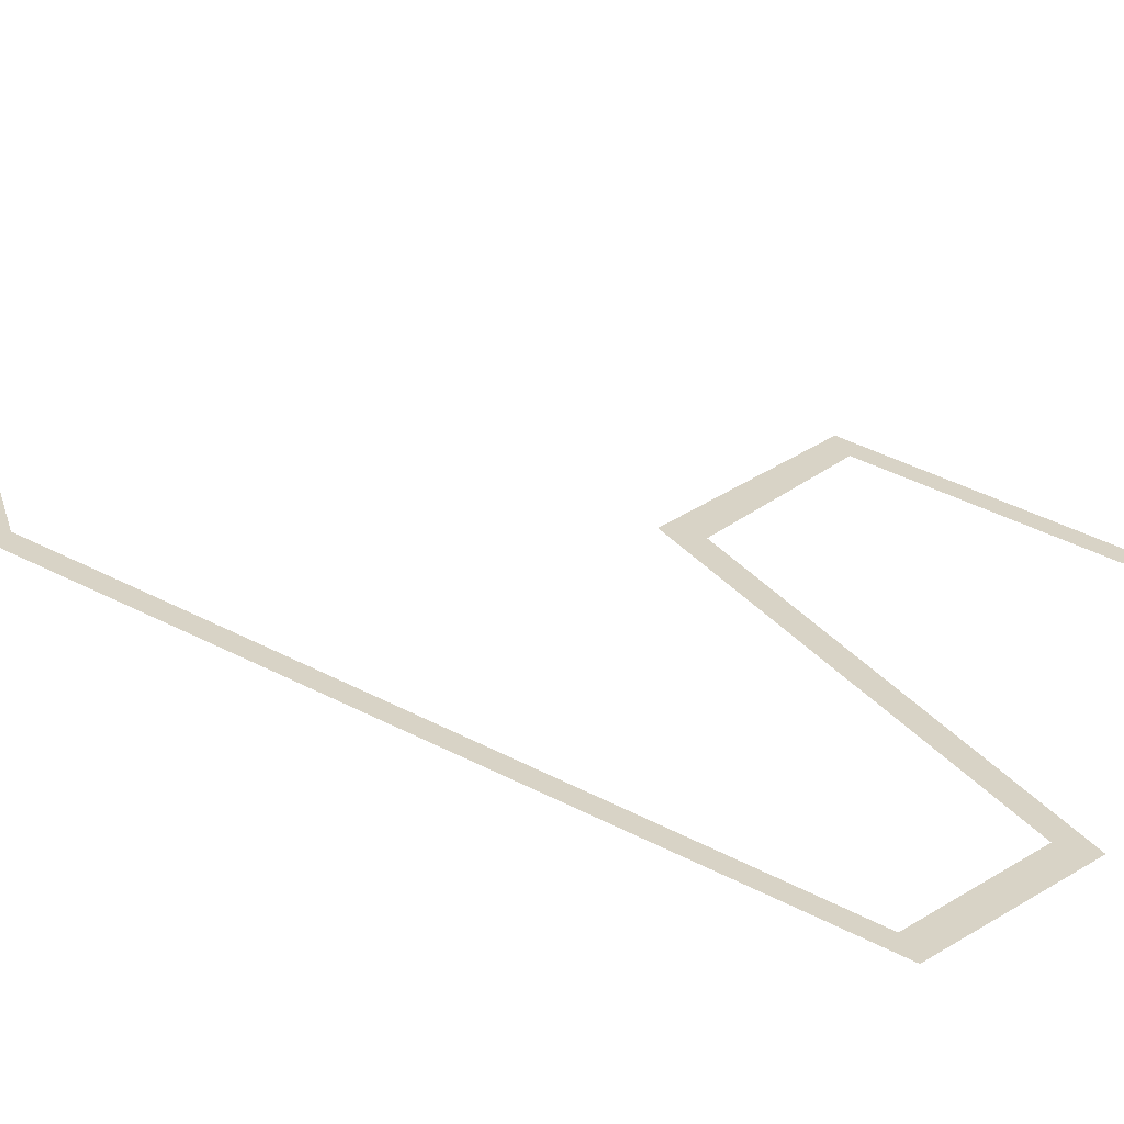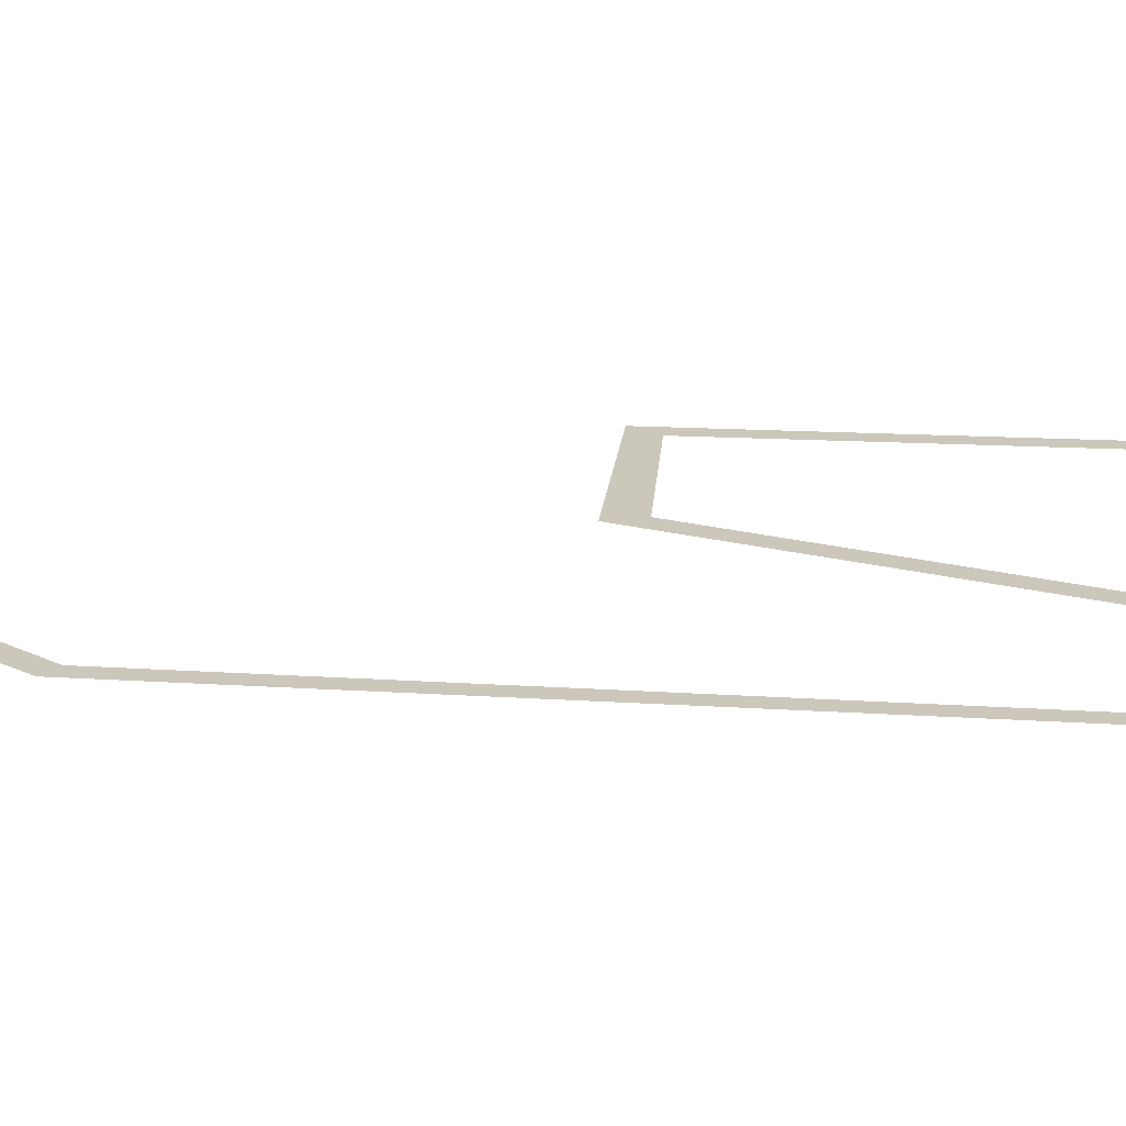
<metadata>
{"format":"obj","ext":"obj","renderer":"f3d","projection":"perspective","resolution":1024,"background":"white","views":[{"elev":27.5,"azim":131.4,"up":"+Y"},{"elev":20.8,"azim":94.9,"up":"+Y"}]}
</metadata>
<code>
g FX_Robot_magnetic_bottom3
v -0.006797 0.0001006 -3.159
v -0.0009747 1.062e-05 -3.159
v 0.001925 -3.316e-05 -2.784
v -0.009643 0.0001456 -2.784
v 0.001951 -3.256e-05 -2.424
v -0.009617 0.0001462 -2.43
v -0.1712 0.002645 -2.025
v -0.1828 0.002824 -2.031
v -0.1712 0.002646 -1.614
v -0.1827 0.002825 -1.594
v -0.06276 0.00097 -1.616
v -0.05533 0.0008551 -1.592
v 0.05111 -0.0008475 -1.955
v 0.05888 -0.0009676 -1.929
v 0.1828 -0.002825 -1.955
v 0.1674 -0.002588 -1.929
v 0.1621 -0.002505 -1.348
v 0.1473 -0.002276 -1.358
v -0.0751 0.001162 -1.05
v -0.0945 0.001462 -1.064
v -0.07727 0.001196 -0.8837
v -0.09231 0.001429 -0.8742
v 0.06395 -0.0009858 -0.6202
v 0.04656 -0.0007171 -0.6093
v 0.06338 -0.0009753 -0.0003117
v 0.04722 -0.0007256 -0.0003117
g FX_Robot_magnetic_bottom3_0
f 3 2 1
f 4 3 1
f 5 3 4
f 6 5 4
f 7 5 6
f 8 7 6
f 9 7 8
f 10 9 8
f 11 9 10
f 12 11 10
f 13 11 12
f 14 13 12
f 15 13 14
f 16 15 14
f 17 15 16
f 18 17 16
f 19 17 18
f 20 19 18
f 21 19 20
f 22 21 20
f 23 21 22
f 24 23 22
f 25 23 24
f 26 25 24

</code>
